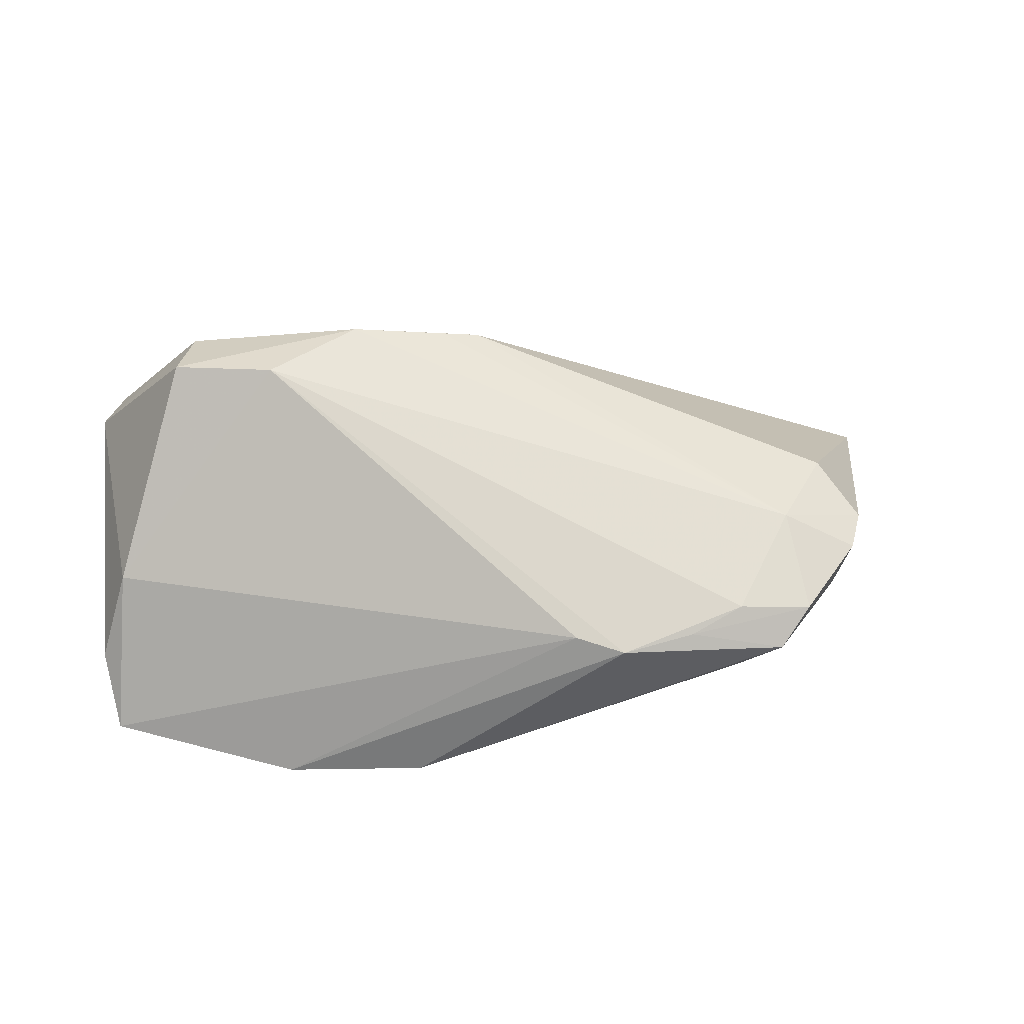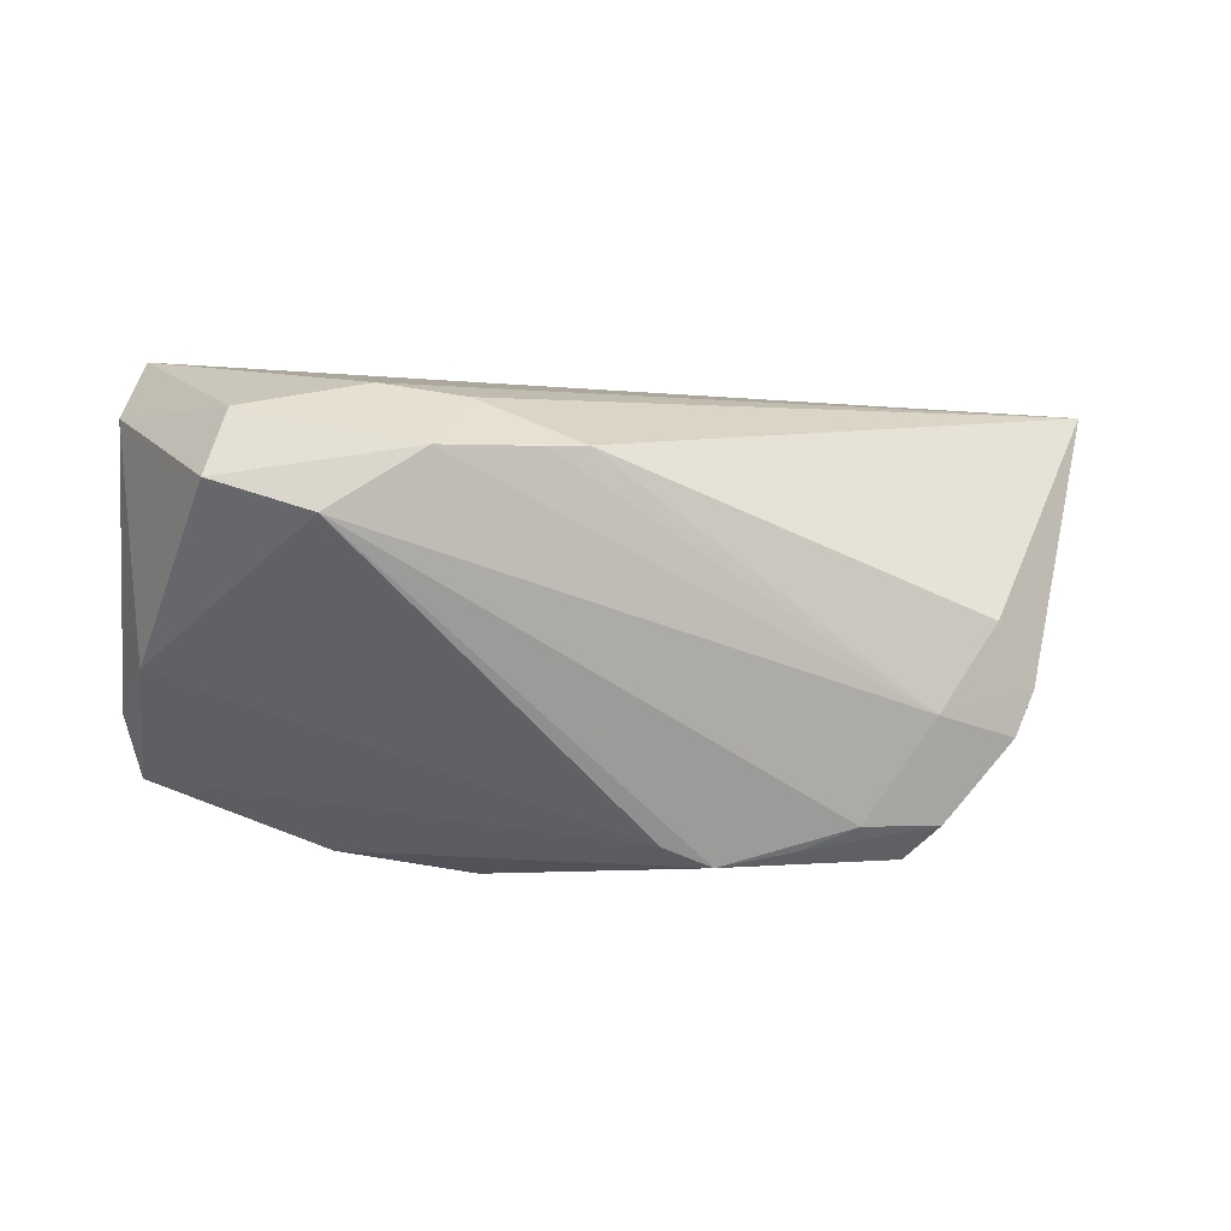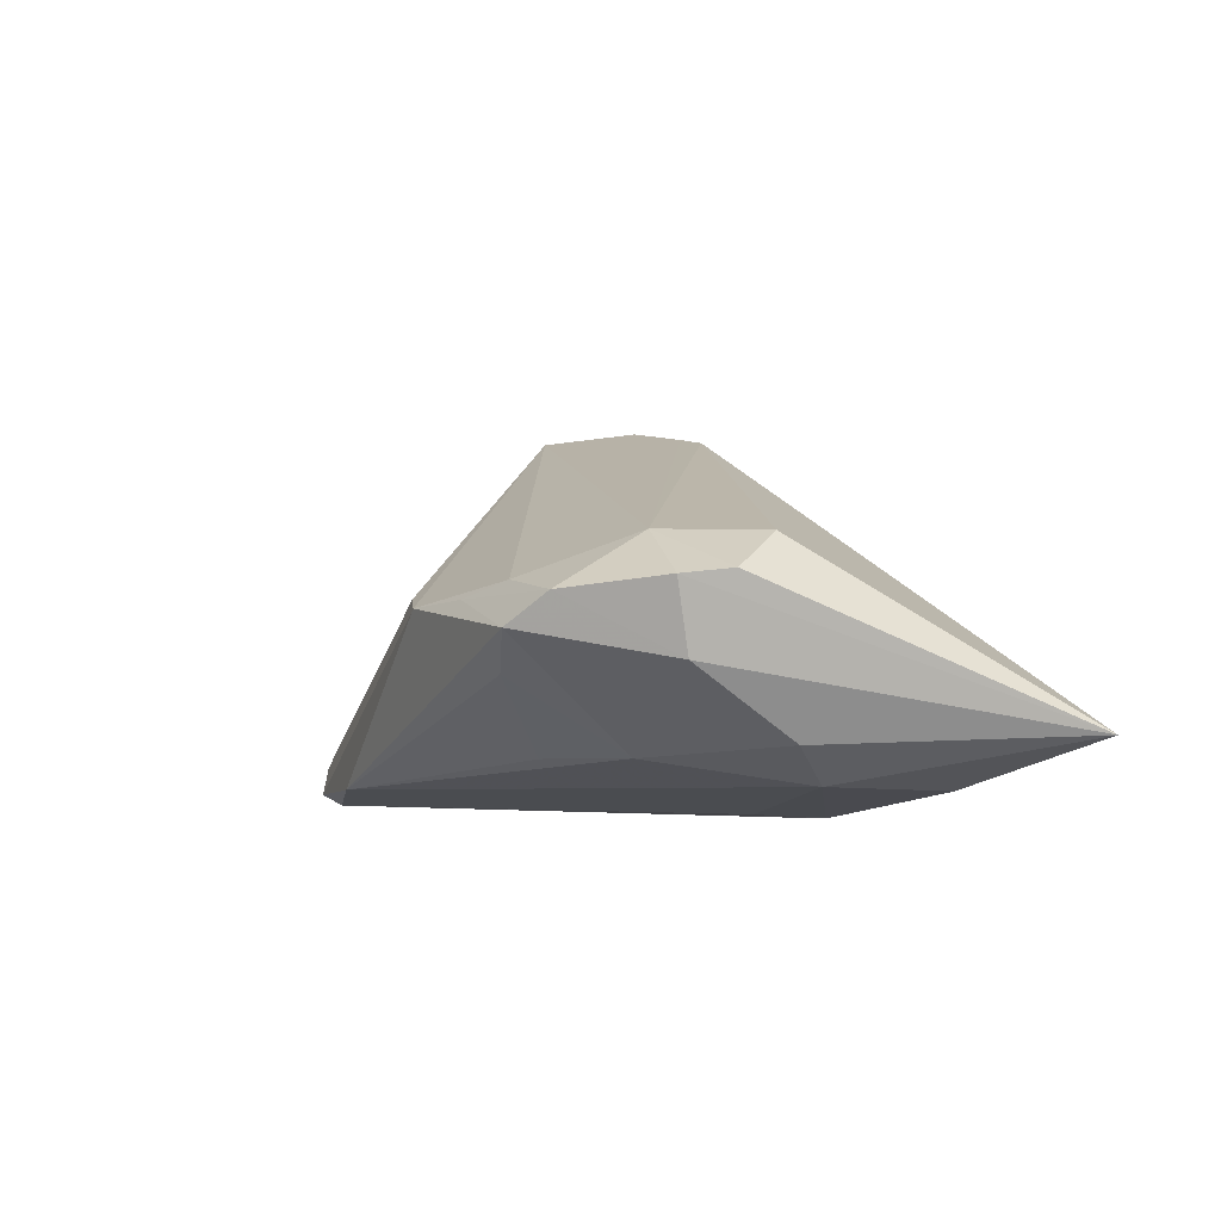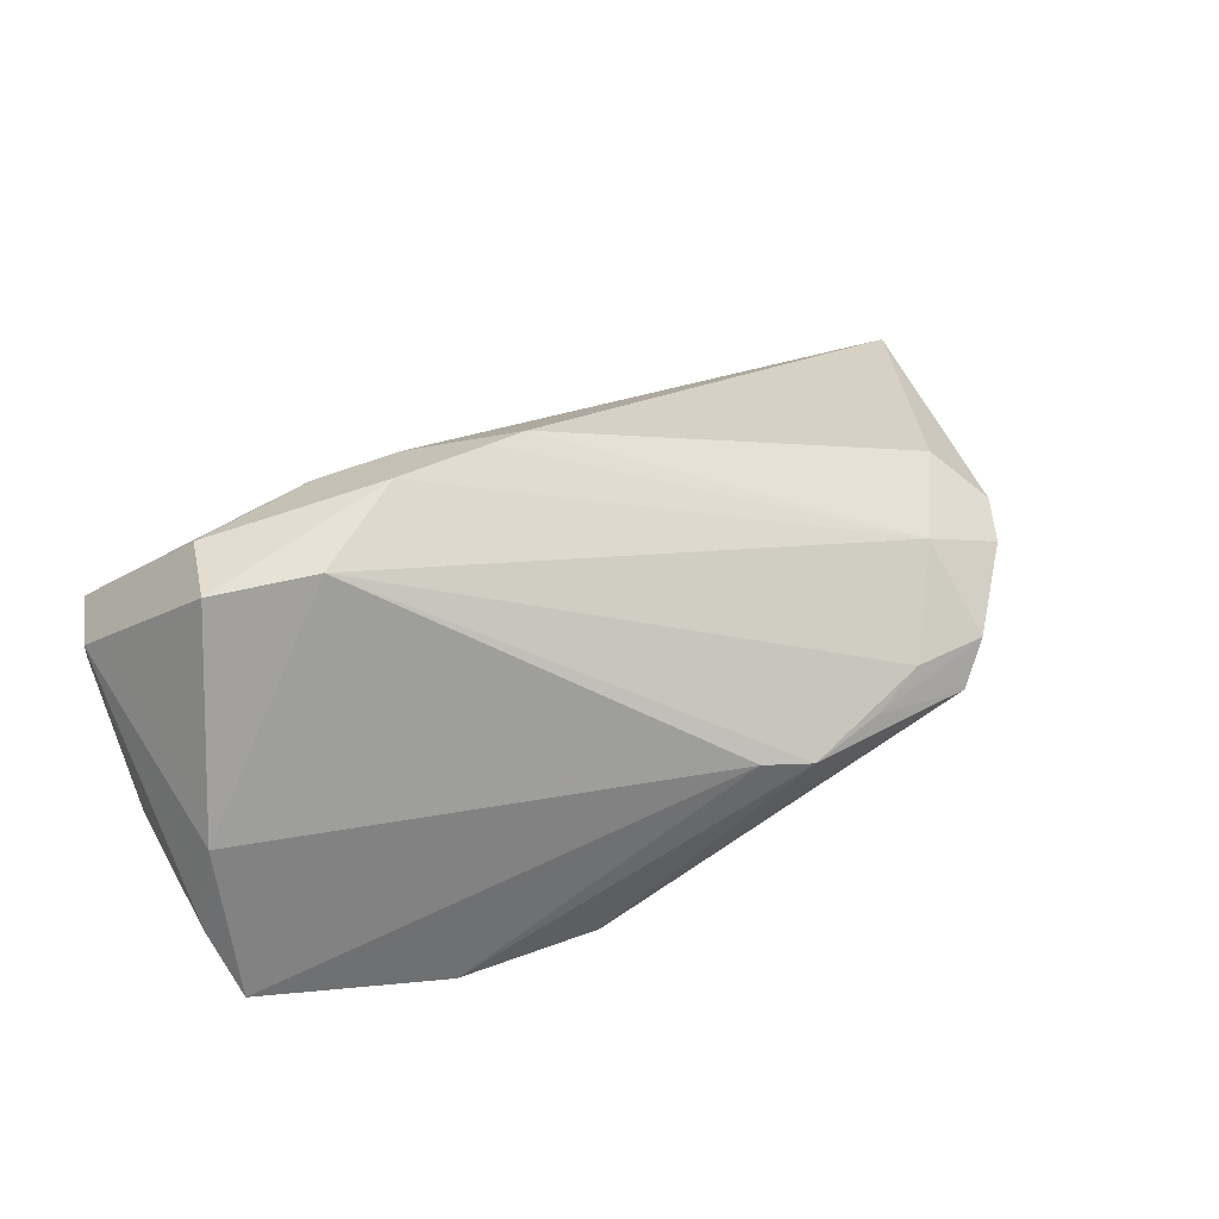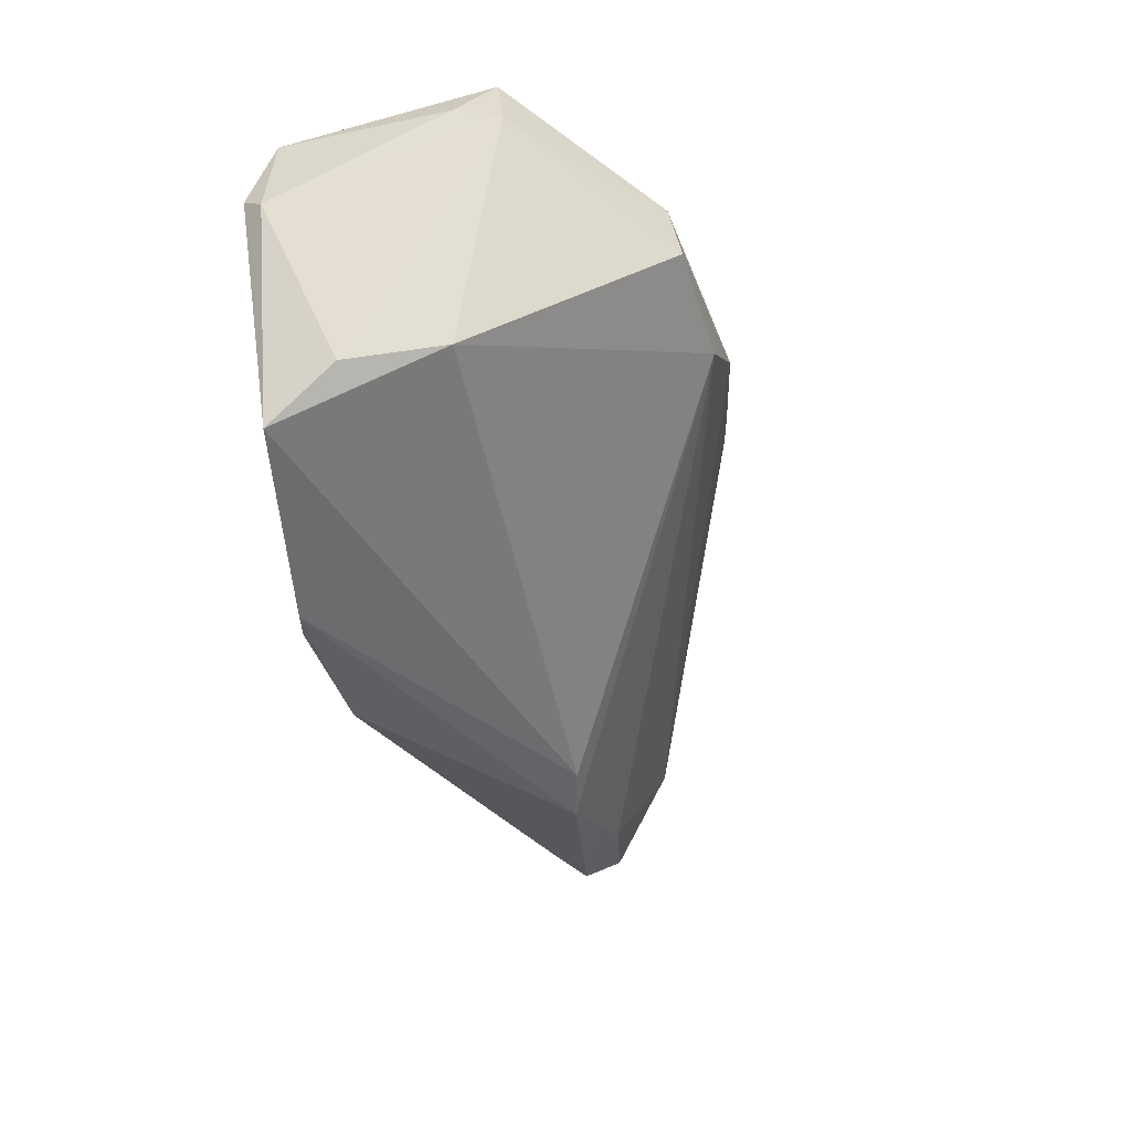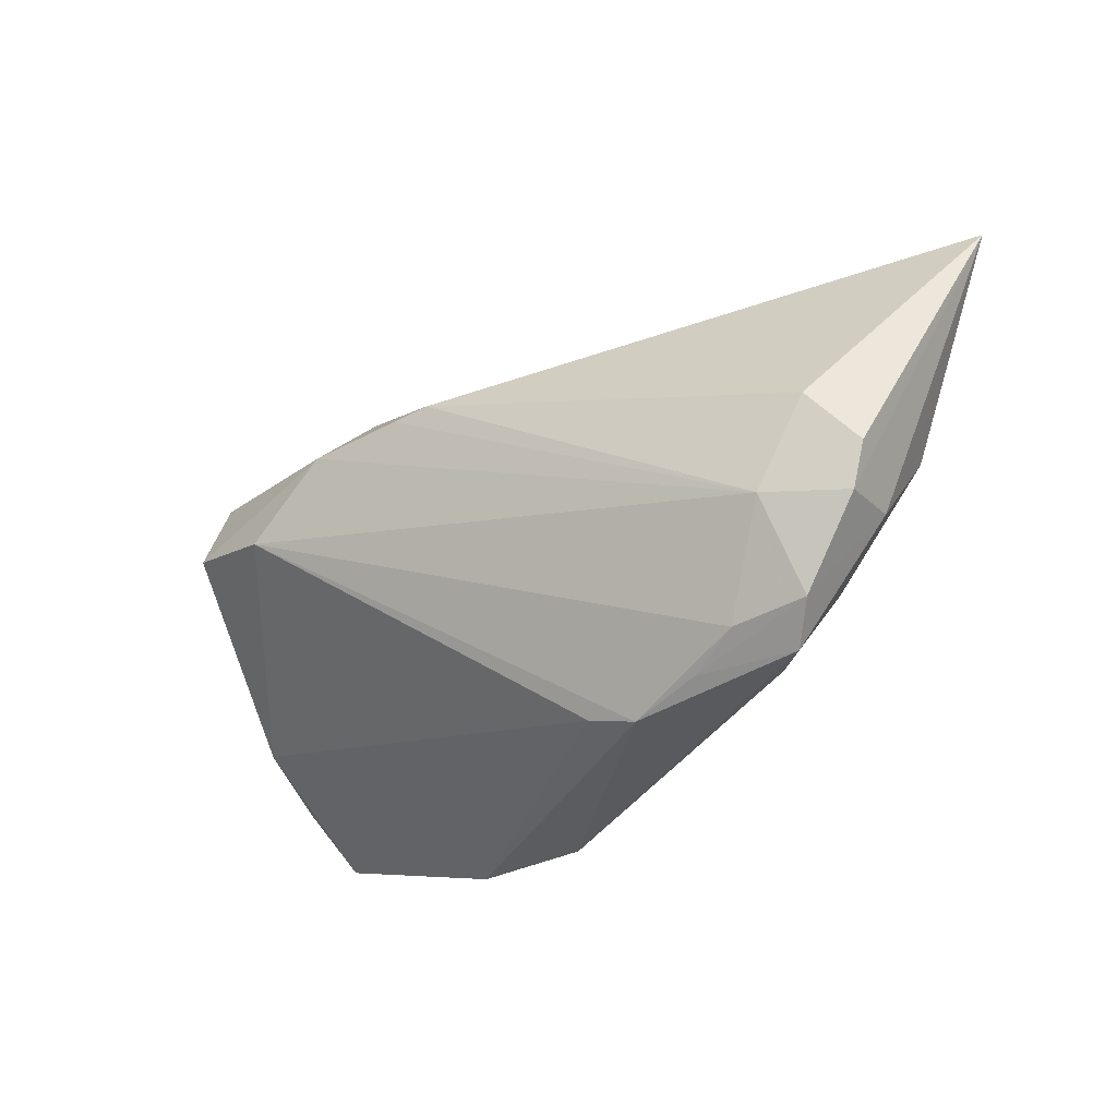
<metadata>
{"format":"obj","ext":"obj","renderer":"f3d","projection":"perspective","resolution":1024,"background":"white","views":[{"elev":40.2,"azim":-7.3,"up":"+Z"},{"elev":-13.1,"azim":-1.3,"up":"+Y"},{"elev":-3.2,"azim":64.7,"up":"+Z"},{"elev":57.7,"azim":-28.4,"up":"+Z"},{"elev":-32.1,"azim":-78.2,"up":"+Y"},{"elev":-37.3,"azim":42.6,"up":"+Y"}]}
</metadata>
<code>
v 0.05112 -0.01641 -0.002074
v -0.04994 0.01757 0.01028
v 0.01217 -0.03099 0.005685
v -0.02485 0.001309 0.02909
v -0.04975 -0.02026 -0.01396
v 0.03997 -0.03174 0.001279
v 0.04415 -0.0283 0.004978
v -0.013 0.008802 0.02952
v -0.0009032 0.009348 0.02737
v -0.04533 0.02443 0.001839
v 0.003892 0.009721 0.02644
v 0.01825 -0.03315 0.004269
v 0.03737 -0.01586 -0.01191
v -0.04724 -0.01061 0.004863
v 0.05025 -0.005942 0.01126
v -0.02666 -0.02859 -0.01702
v -0.04727 0.02485 0.008952
v -0.04912 0.01126 -0.01889
v 0.05486 -0.0129 0.006939
v -0.05106 -0.0138 -0.006238
v 0.04676 0.001299 -0.01483
v 0.03451 -0.02965 -0.003266
v 0.04308 -0.01685 0.01157
v -0.009215 0.01619 0.0232
v -0.04992 0.01971 0.004633
v 0.02555 -0.02142 -0.01203
v 0.02494 0.005253 -0.01838
v -0.01978 0.01825 0.02184
v -0.03753 0.005568 0.02767
v 0.035 0.01978 -0.01614
v -0.009015 -0.03144 -0.01598
v -0.03744 0.0199 -0.01889
v 0.02766 -0.03133 0.004763
v 0.05258 -0.01846 0.006331
v -0.04812 0.01974 -0.01588
v 0.04834 0.01656 -0.01539
v 0.06522 0.02485 -0.009478
v 0.05157 -0.004107 -0.01051
v -0.02159 -0.02775 -0.01823
v 0.0276 0.01314 -0.01889
v -0.05094 0.008998 -0.01611
v 0.03464 -0.02872 0.006542
v -0.03517 0.01412 0.02579
f 17 28 37
f 31 12 16
f 13 31 21
f 37 28 24
f 24 28 8
f 11 15 37
f 37 24 11
f 11 24 8
f 15 11 23
f 8 29 4
f 4 23 8
f 37 32 10
f 10 17 37
f 32 35 10
f 10 35 17
f 28 17 43
f 8 28 43
f 43 29 8
f 2 29 43
f 43 17 2
f 18 35 32
f 14 29 2
f 14 4 29
f 40 18 32
f 9 11 8
f 8 23 9
f 9 23 11
f 42 4 12
f 23 4 42
f 2 17 25
f 17 35 25
f 20 14 2
f 5 14 20
f 12 4 3
f 4 14 3
f 3 14 5
f 16 12 3
f 3 5 16
f 26 31 13
f 13 22 26
f 26 22 31
f 38 21 37
f 13 21 38
f 18 40 39
f 16 5 39
f 5 18 39
f 39 31 16
f 30 32 37
f 30 40 32
f 37 21 36
f 21 40 36
f 36 30 37
f 40 30 36
f 33 42 12
f 35 18 41
f 41 25 35
f 41 18 5
f 5 20 41
f 2 25 41
f 41 20 2
f 27 21 31
f 31 39 27
f 27 40 21
f 27 39 40
f 6 33 12
f 6 22 13
f 12 31 6
f 31 22 6
f 37 15 19
f 19 34 37
f 15 23 19
f 23 34 19
f 23 42 7
f 7 34 23
f 42 33 7
f 33 6 7
f 1 38 37
f 37 34 1
f 13 38 1
f 1 6 13
f 34 7 1
f 1 7 6

</code>
